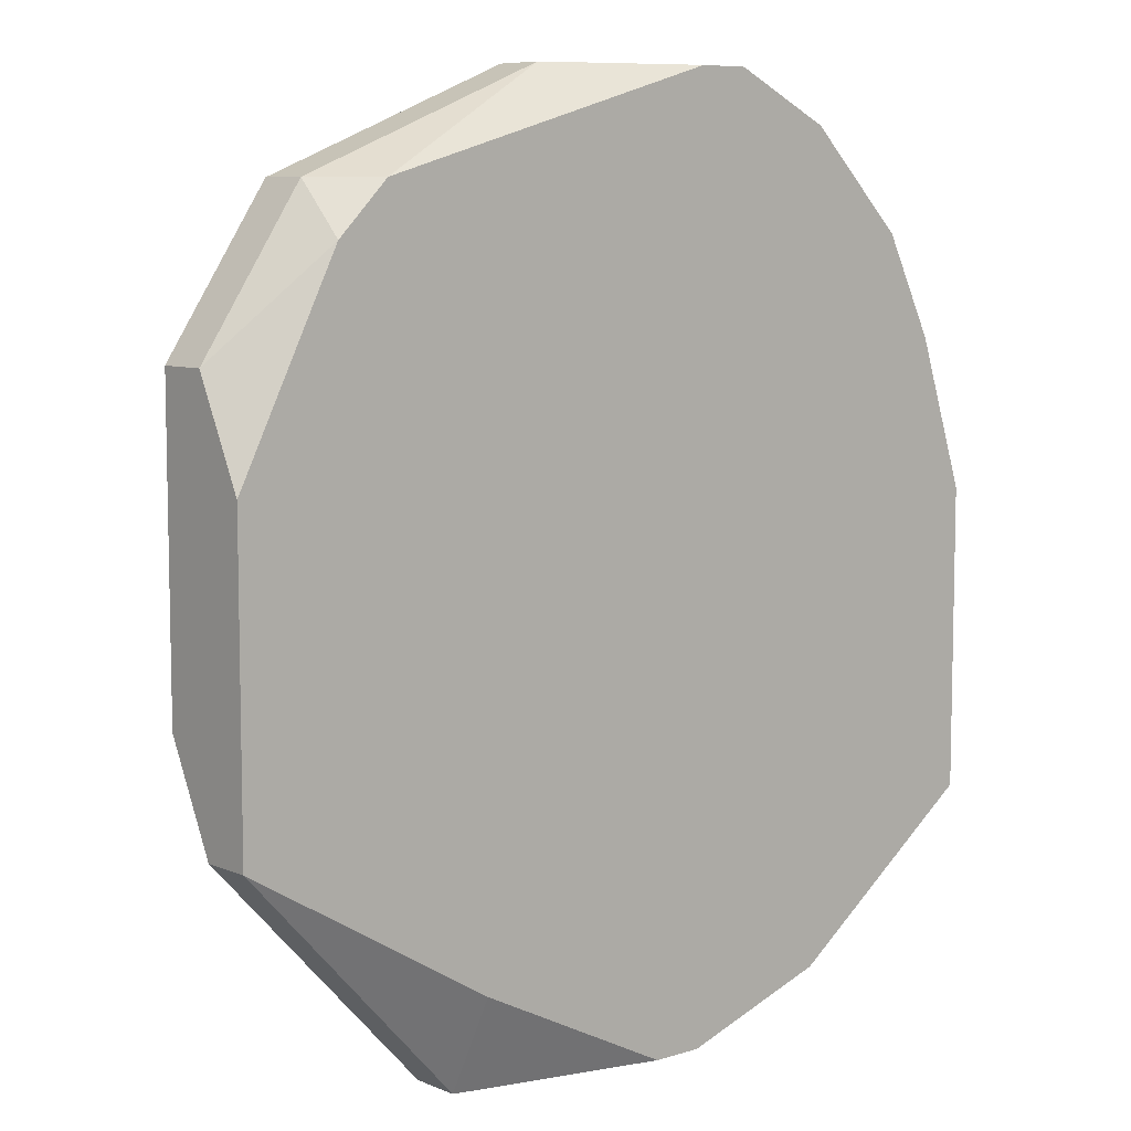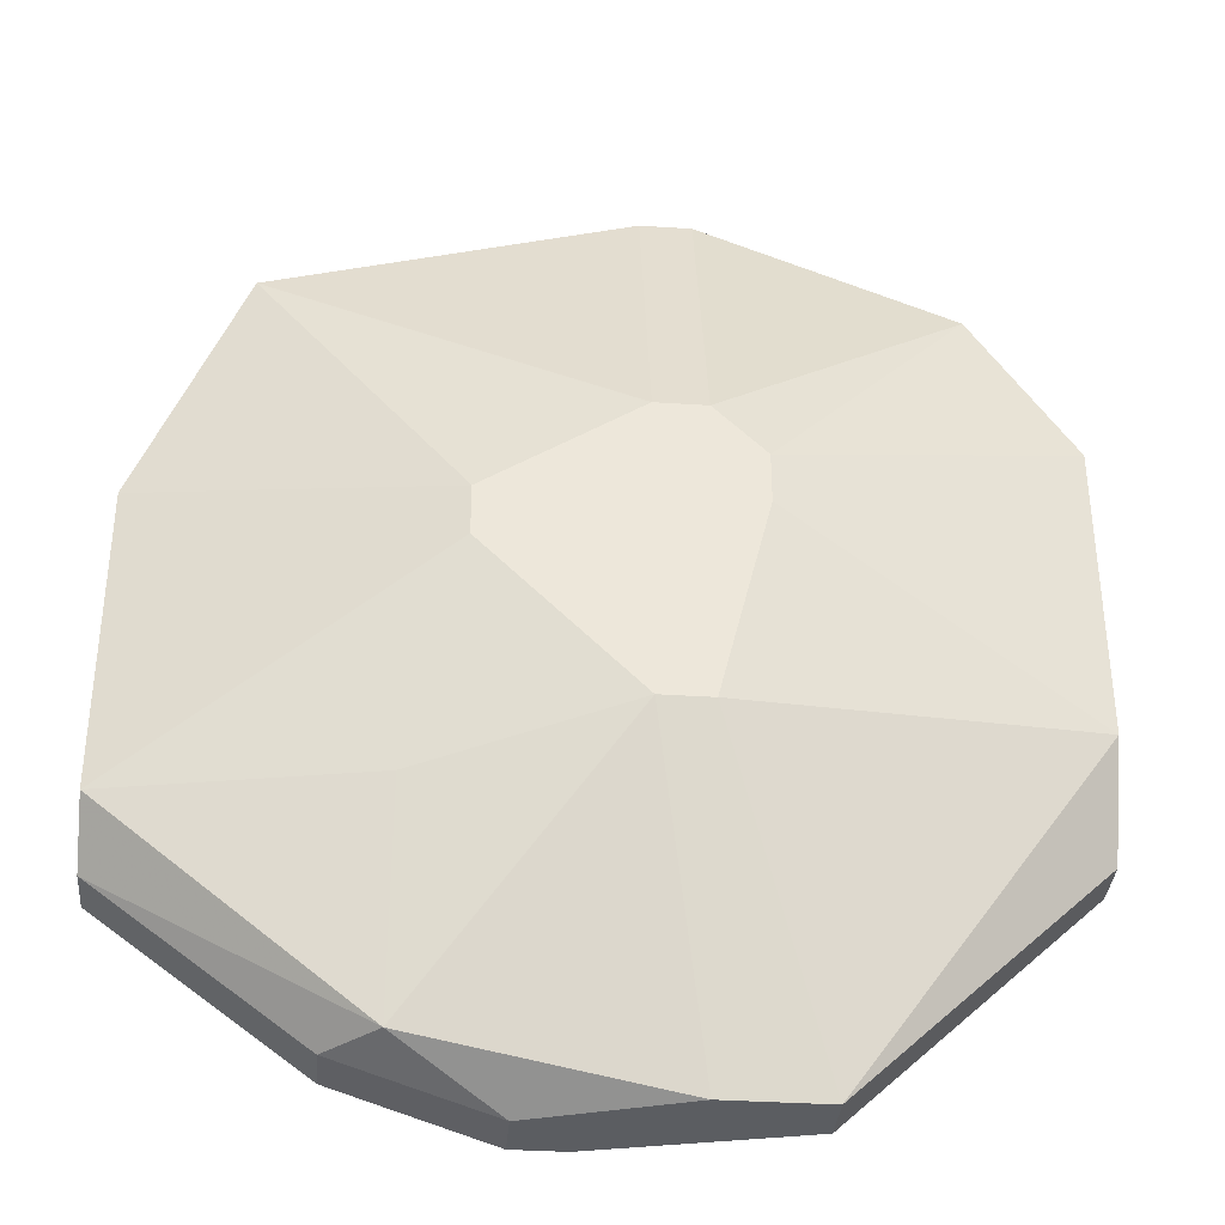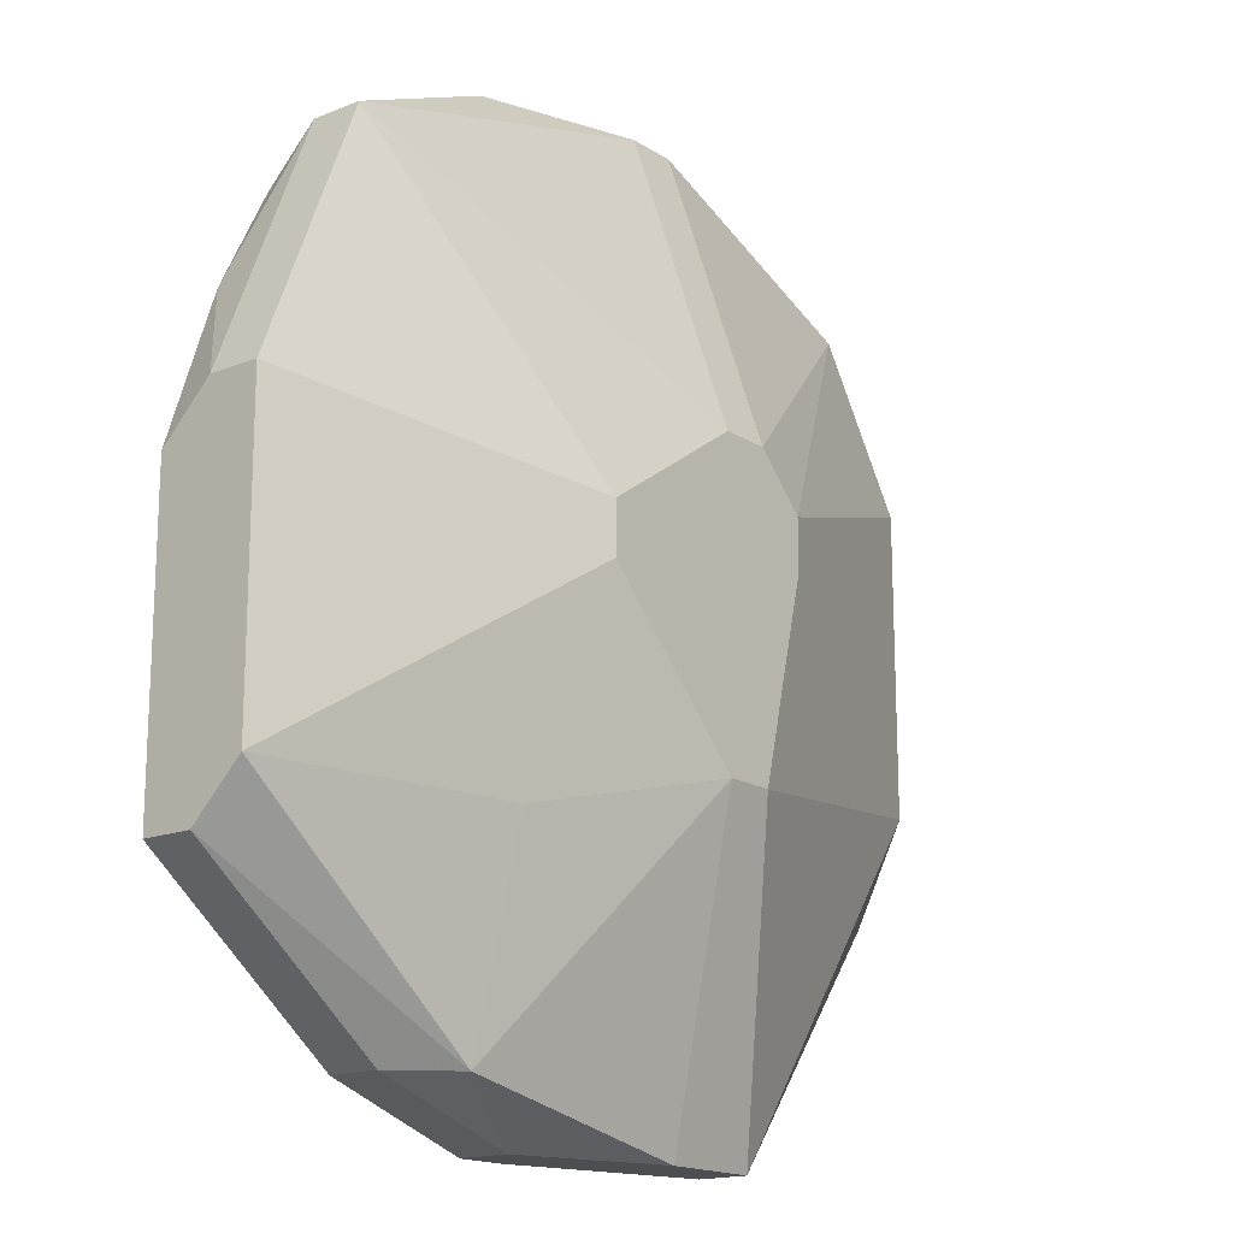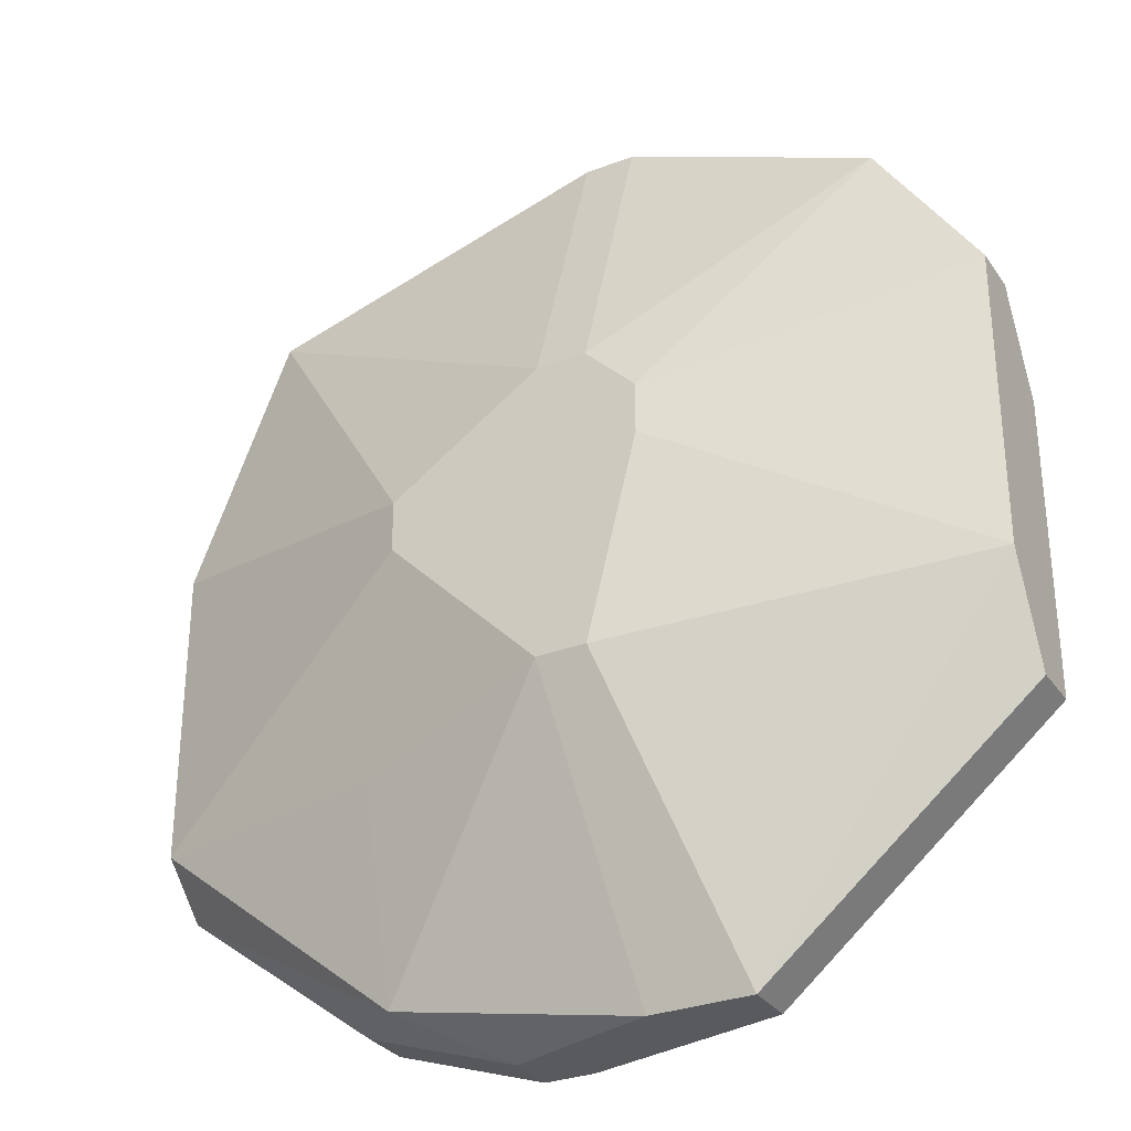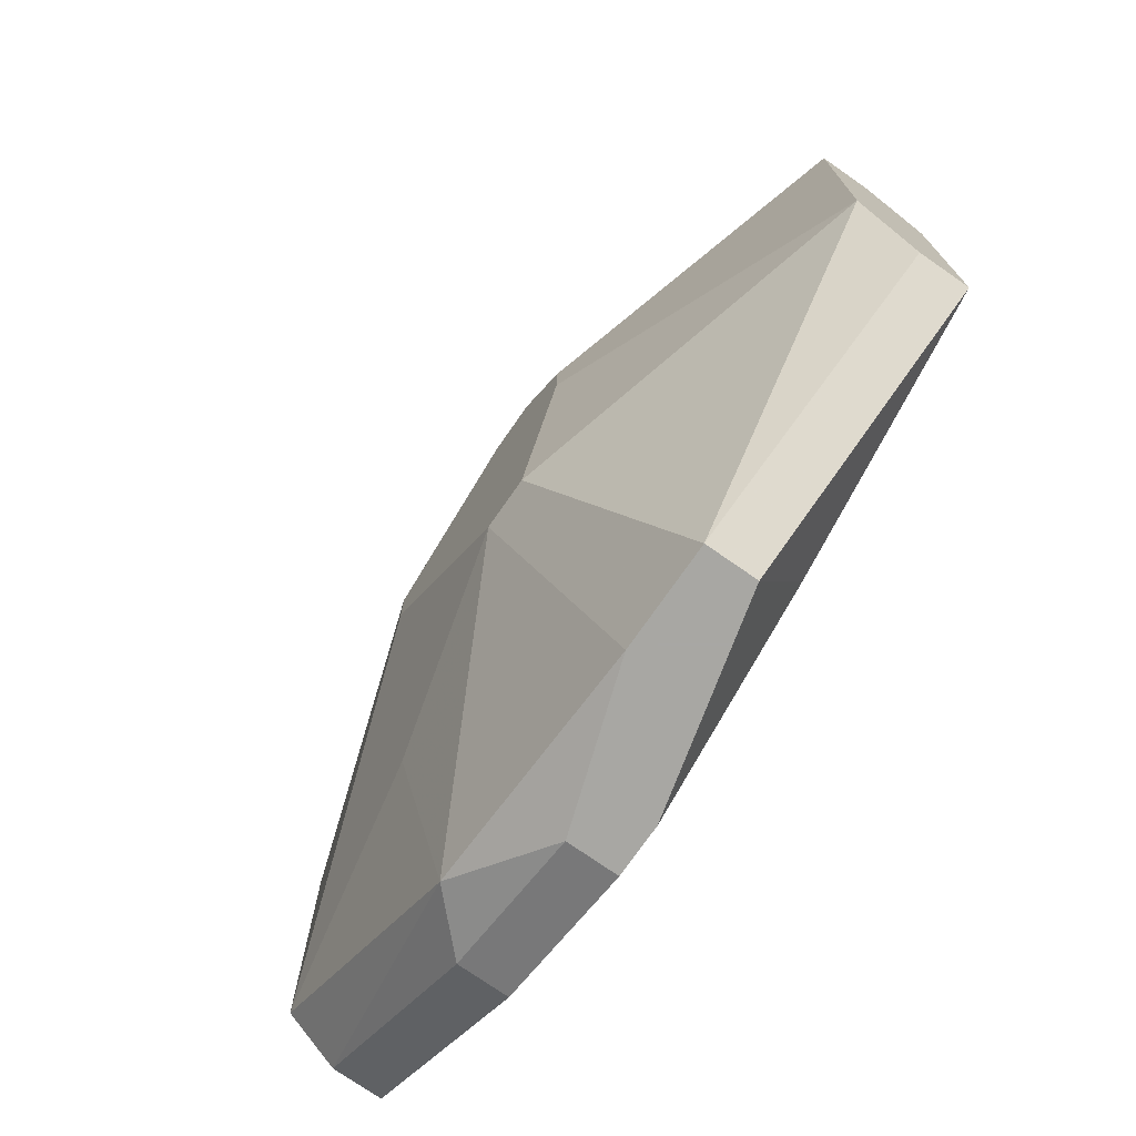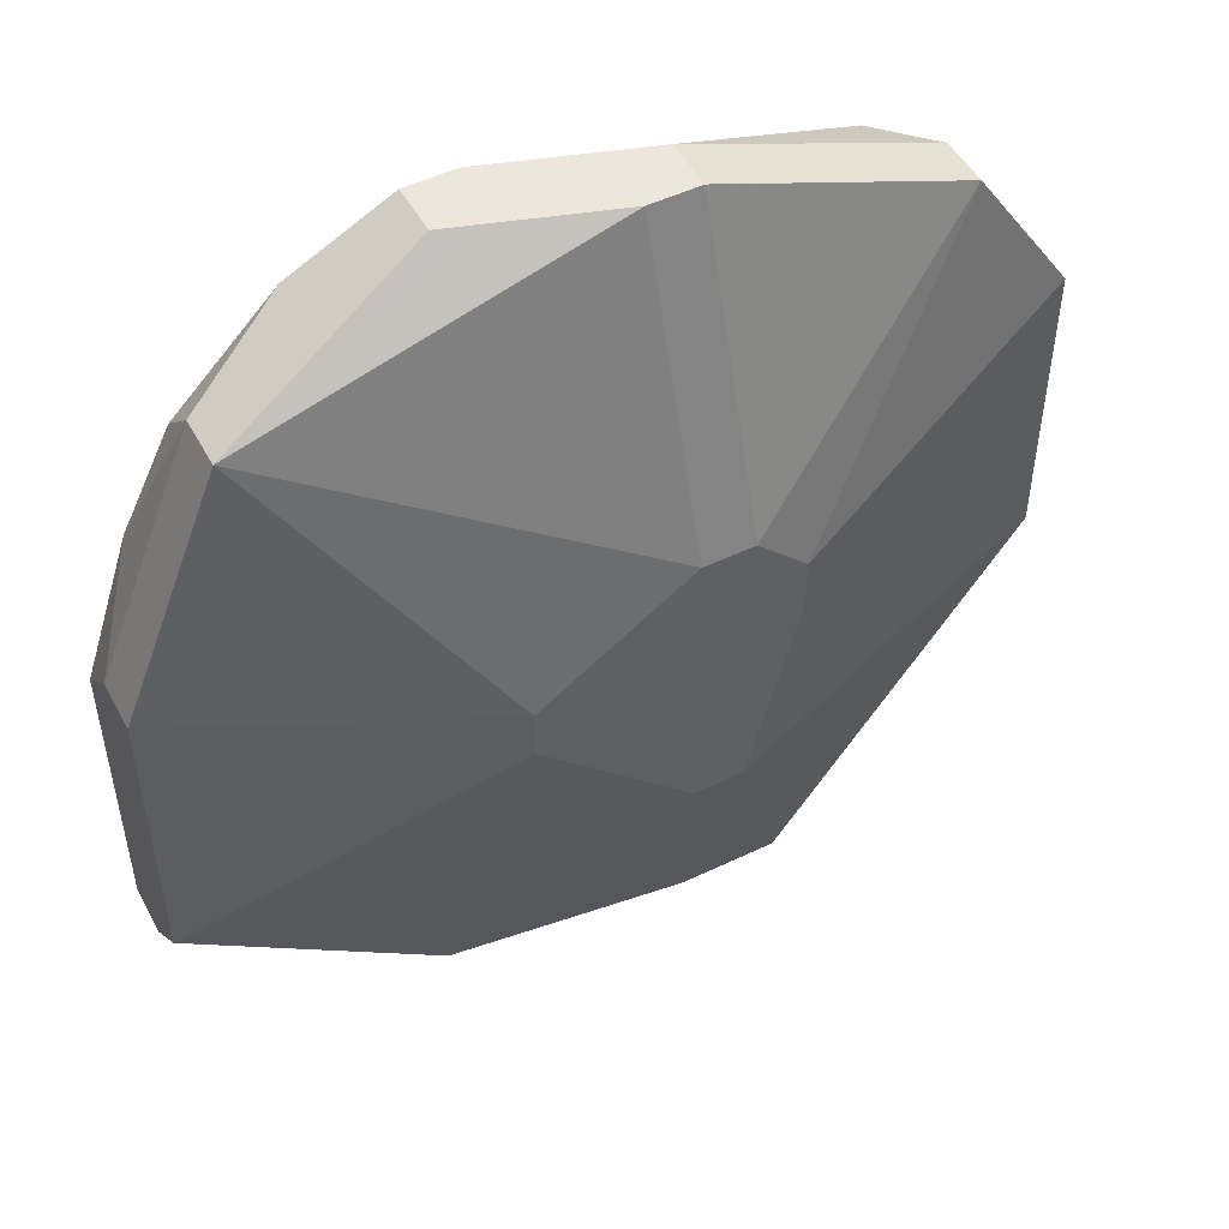
<metadata>
{"format":"obj","ext":"obj","renderer":"f3d","projection":"perspective","resolution":1024,"background":"white","views":[{"elev":7.8,"azim":-40.9,"up":"+Z"},{"elev":-35.9,"azim":175.1,"up":"+Z"},{"elev":-16.8,"azim":128.8,"up":"+Z"},{"elev":-30.7,"azim":-151.3,"up":"+Z"},{"elev":-74.5,"azim":-124.9,"up":"+Z"},{"elev":50.3,"azim":152.2,"up":"+Z"}]}
</metadata>
<code>
v -0.01032 0.02245 0.1356
v 0.009896 0.02483 0.1428
v 0.009896 0.02364 0.1428
v -0.01032 0.02364 0.1356
v 0.009896 0.02483 0.1356
v 0.009896 0.02245 0.1416
v 0.009896 0.02364 0.1344
v 0.009896 0.02245 0.1344
v 0.008707 0.02245 0.1451
v 0.007518 0.02483 0.1487
v 0.007518 0.02364 0.1487
v 0.007518 0.02245 0.1475
v -0.01032 0.02245 0.1428
v 0.00514 0.02245 0.1499
v 0.00514 0.02364 0.1309
v 0.00514 0.02245 0.1309
v 0.003951 0.02602 0.1356
v 0.003951 0.02483 0.1309
v 0.002762 0.02721 0.1416
v -0.01032 0.02483 0.138
v 0.002762 0.02721 0.1404
v 0.002762 0.02364 0.1511
v 0.002762 0.02245 0.1511
v 0.001573 0.02245 0.1511
v 0.001573 0.02364 0.1297
v 0.001573 0.02245 0.1297
v 0.0003843 0.02245 0.1297
v -0.001994 0.02721 0.144
v -0.01032 0.02364 0.1451
v -0.0008047 0.02721 0.144
v -0.001994 0.02721 0.1368
v -0.01032 0.02483 0.1451
v -0.0008047 0.02721 0.1368
v -0.001994 0.02483 0.1511
v -0.0008047 0.02483 0.1511
v -0.001994 0.02364 0.1511
v -0.003183 0.02721 0.1428
v -0.003183 0.02721 0.1416
v -0.001994 0.02483 0.1297
v -0.004372 0.02483 0.1297
v -0.004372 0.02364 0.1297
v -0.004372 0.02245 0.1321
v -0.00675 0.02245 0.1487
v -0.007939 0.02483 0.1487
v -0.007939 0.02364 0.1487
v -0.007939 0.02245 0.1475
f 4 20 40
f 41 1 4
f 41 4 40
f 42 41 27
f 42 1 41
f 7 18 5
f 39 25 26
f 39 26 27
f 39 27 41
f 39 41 40
f 39 18 25
f 31 40 20
f 17 21 5
f 17 5 18
f 30 35 10
f 30 10 19
f 22 10 35
f 45 43 36
f 45 29 46
f 45 46 43
f 32 29 45
f 32 45 44
f 32 44 37
f 13 29 32
f 13 32 20
f 13 20 4
f 13 4 1
f 13 46 29
f 15 7 8
f 15 8 16
f 15 16 26
f 15 26 25
f 15 25 18
f 15 18 7
f 38 31 20
f 38 20 32
f 38 32 37
f 33 17 18
f 33 18 39
f 33 39 40
f 33 40 31
f 33 21 17
f 11 10 22
f 11 22 23
f 11 23 14
f 2 5 21
f 2 21 19
f 2 19 10
f 28 30 19
f 28 19 21
f 28 21 33
f 28 33 31
f 28 31 38
f 28 38 37
f 28 37 44
f 24 36 43
f 34 36 24
f 34 24 23
f 34 23 22
f 34 22 35
f 34 35 30
f 34 30 28
f 34 28 44
f 34 44 45
f 34 45 36
f 12 11 14
f 12 14 23
f 12 23 24
f 12 24 43
f 12 43 46
f 12 46 13
f 12 13 1
f 12 1 42
f 12 42 27
f 12 27 26
f 12 26 16
f 12 16 8
f 12 8 6
f 12 6 9
f 12 9 11
f 3 2 10
f 3 10 11
f 3 11 9
f 3 9 6
f 3 6 8
f 3 8 7
f 3 7 5
f 3 5 2

</code>
